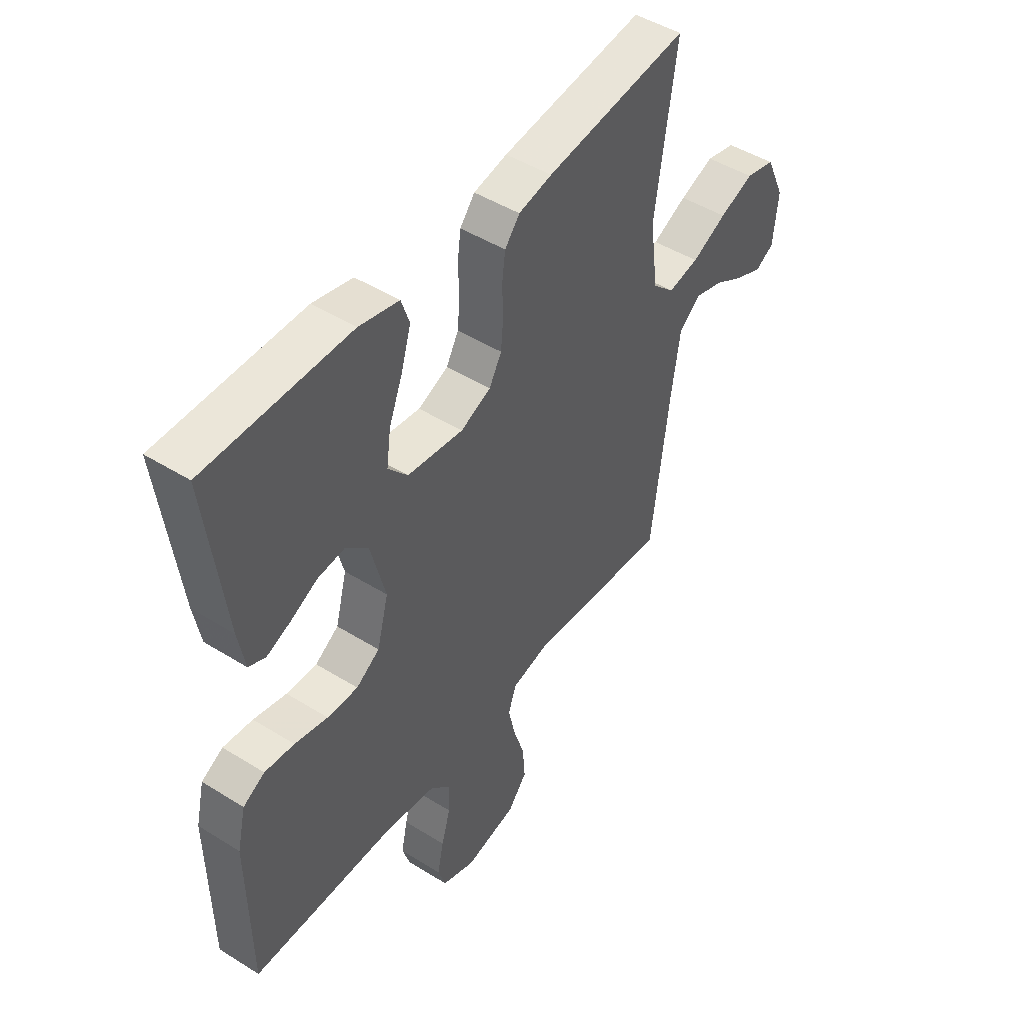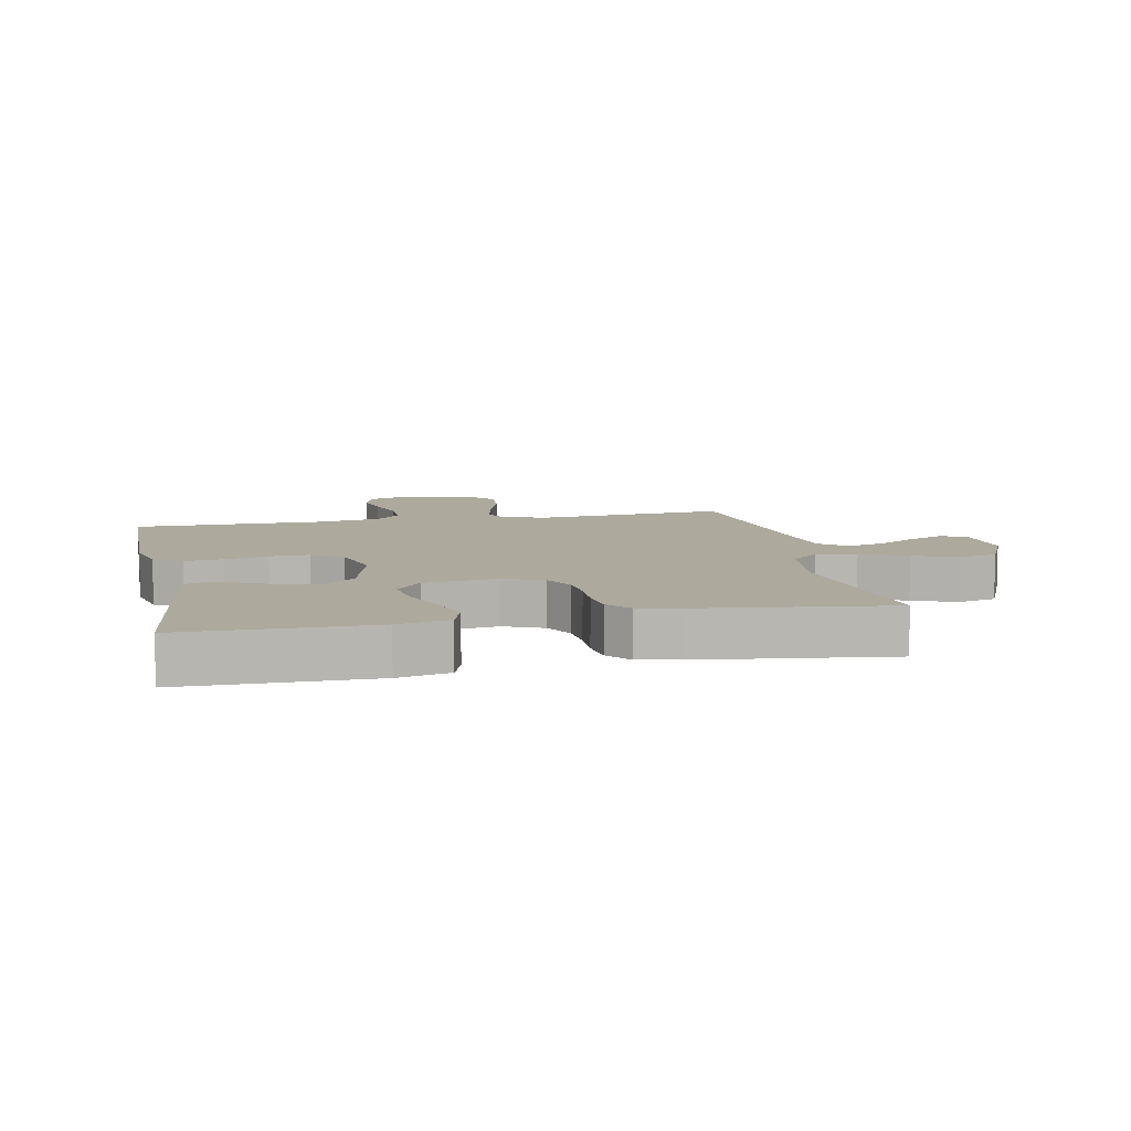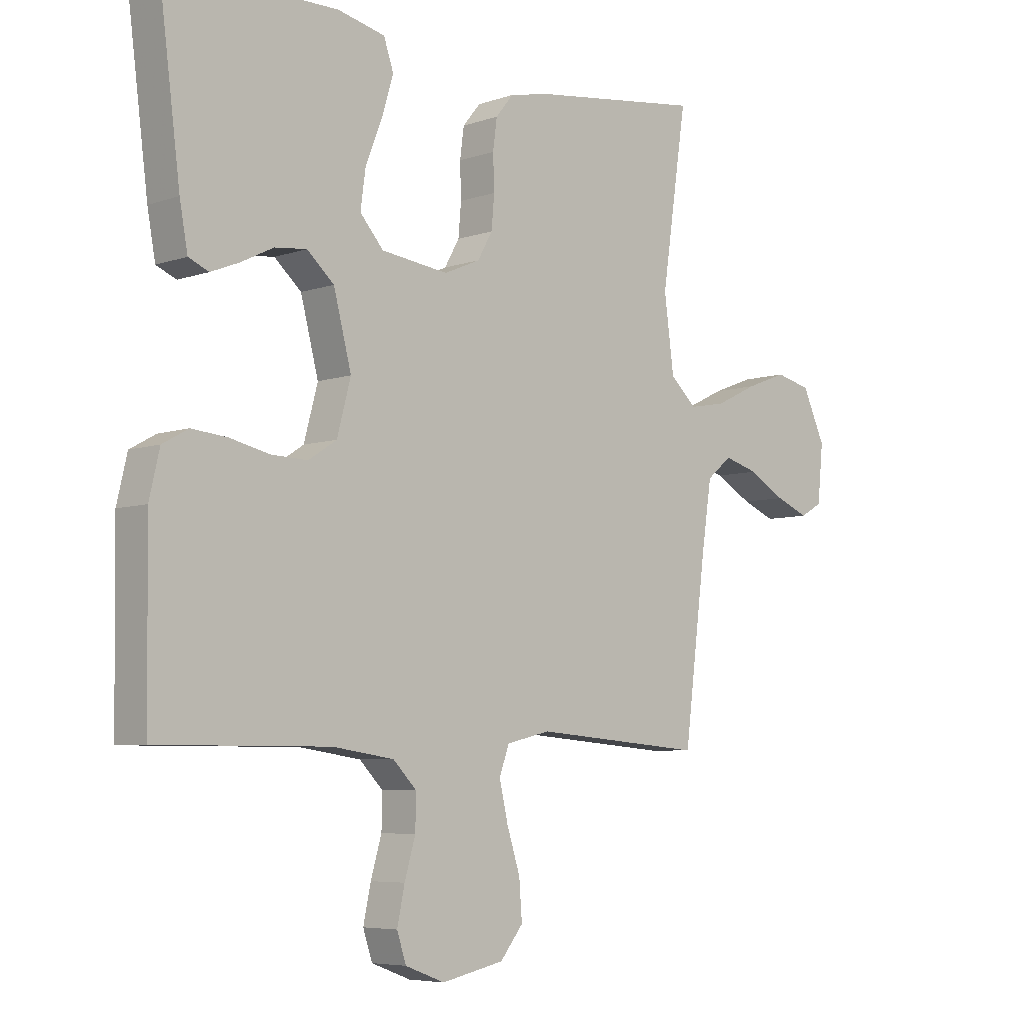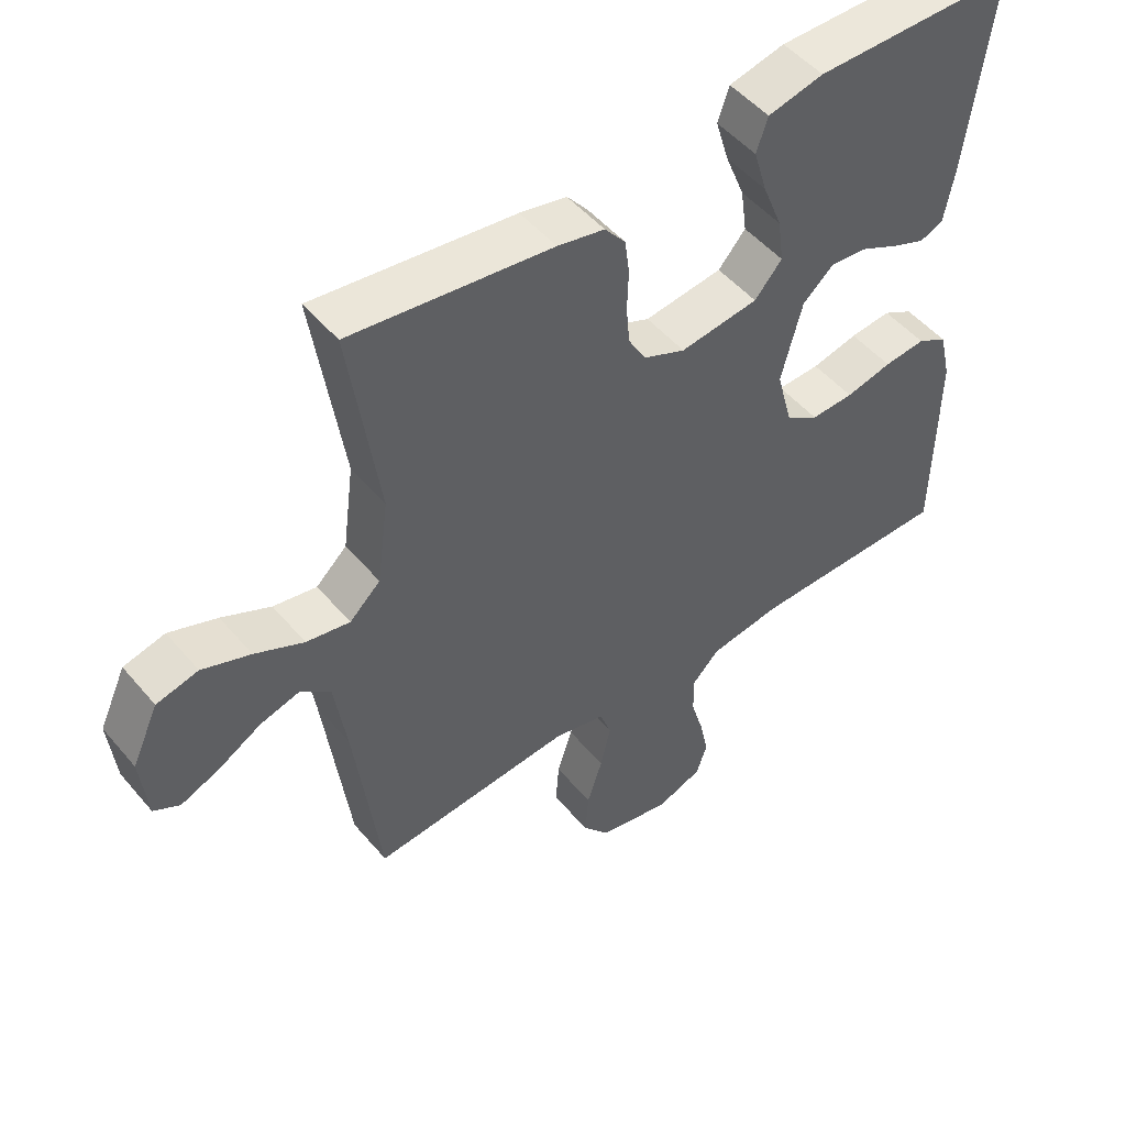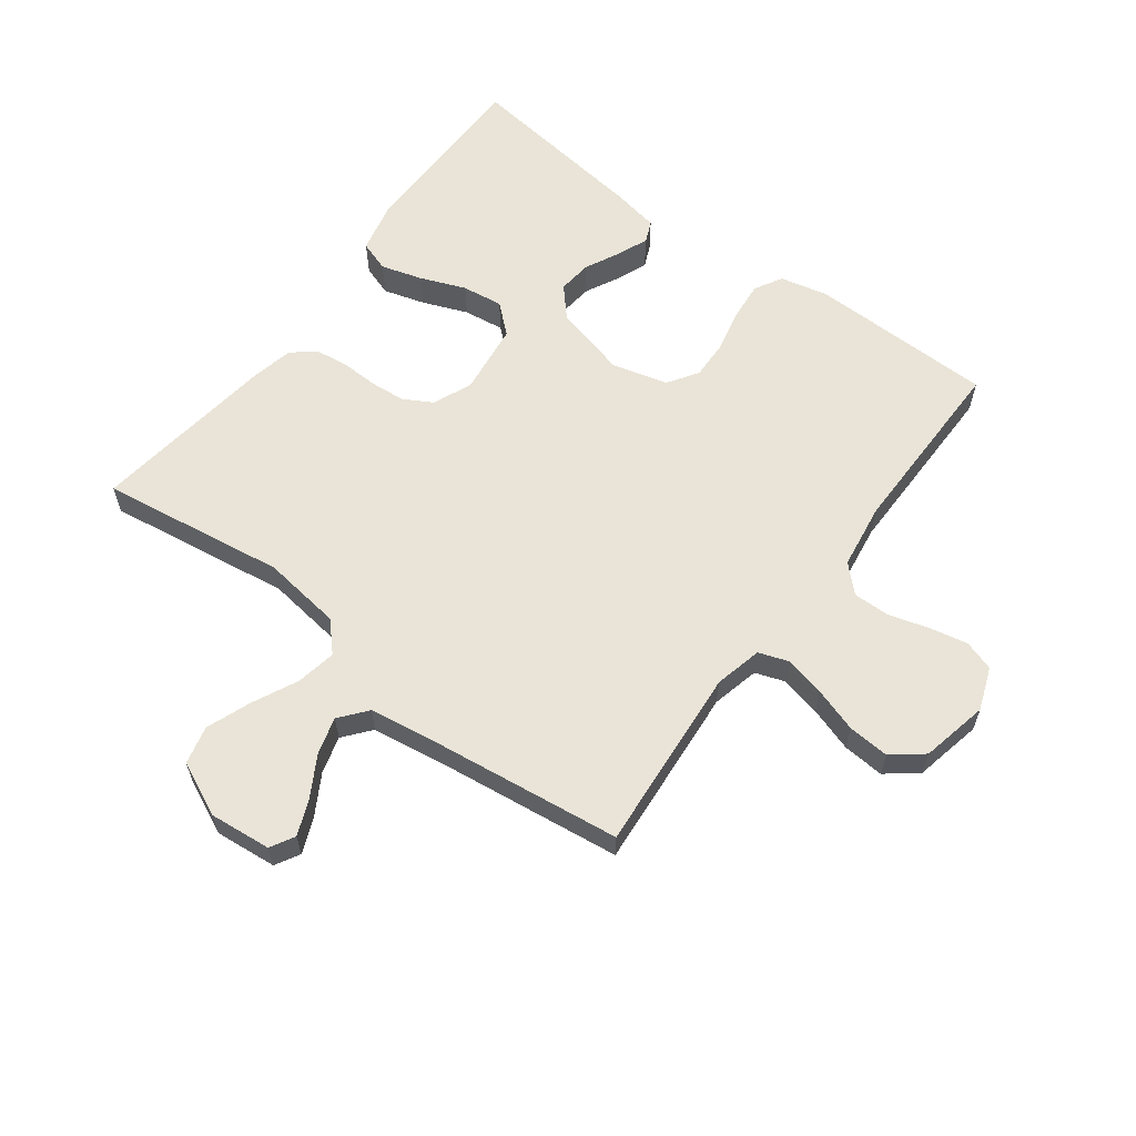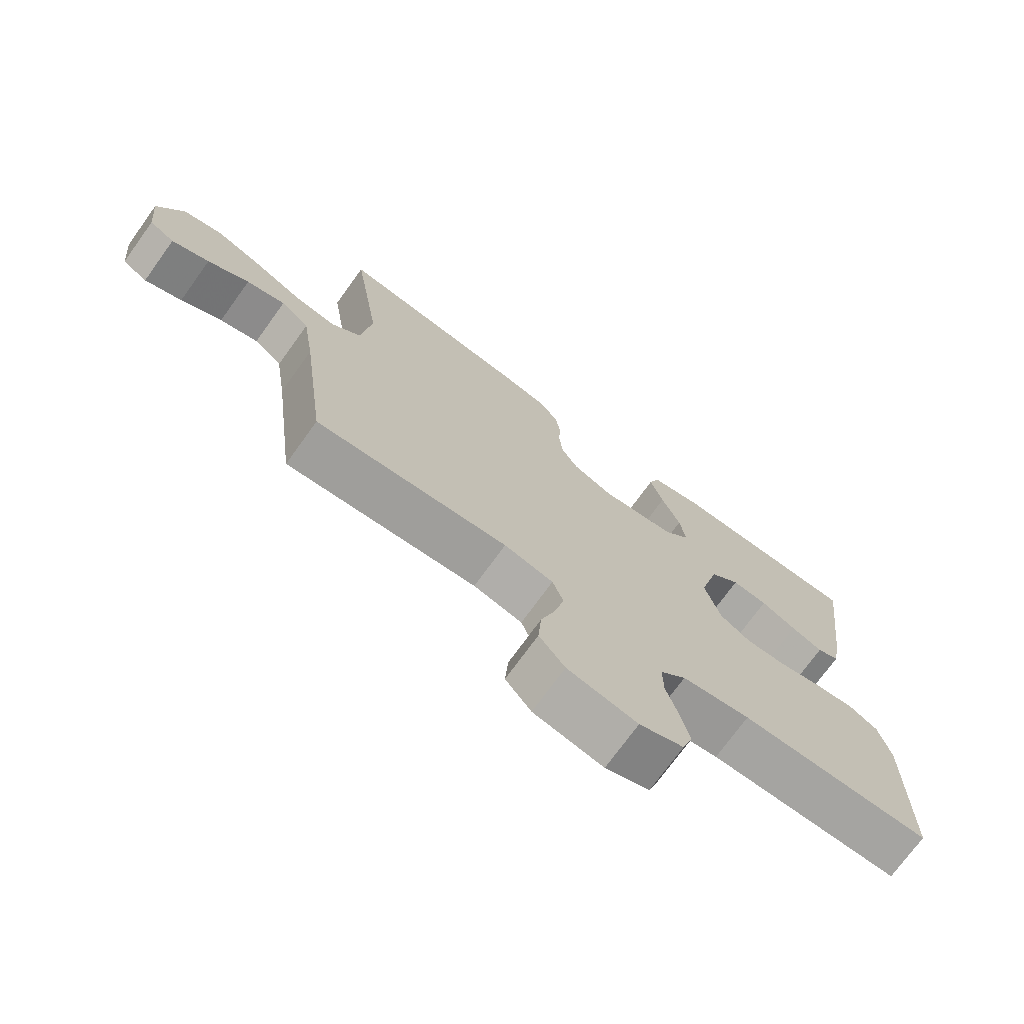
<metadata>
{"format":"obj","ext":"obj","renderer":"f3d","projection":"perspective","resolution":1024,"background":"white","views":[{"elev":47.2,"azim":-54.8,"up":"+Z"},{"elev":8.8,"azim":-11.7,"up":"+Y"},{"elev":-6.0,"azim":-44.0,"up":"+Z"},{"elev":50.1,"azim":141.5,"up":"+Z"},{"elev":60.9,"azim":126.9,"up":"+Y"},{"elev":-73.2,"azim":144.2,"up":"+Z"}]}
</metadata>
<code>
v -0.5 0.07 0.5
v -0.2 0.07 0.502
v -0.117 0.07 0.483
v -0.1 0.07 0.433
v -0.12 0.07 0.366
v -0.149 0.07 0.293
v -0.158 0.07 0.227
v -0.117 0.07 0.18
v 0 0.07 0.165
v 0.063 0.07 0.192
v 0.089 0.07 0.238
v 0.094 0.07 0.295
v 0.092 0.07 0.355
v 0.099 0.07 0.408
v 0.13 0.07 0.446
v 0.2 0.07 0.461
v 0.5 0.07 0.5
v 0.456 0.07 0.2
v 0.473 0.07 0.071
v 0.519 0.07 0.028
v 0.584 0.07 0.04
v 0.657 0.07 0.075
v 0.729 0.07 0.102
v 0.791 0.07 0.087
v 0.831 0.07 0
v 0.821 0.07 -0.1
v 0.782 0.07 -0.122
v 0.724 0.07 -0.098
v 0.66 0.07 -0.061
v 0.6 0.07 -0.044
v 0.556 0.07 -0.08
v 0.538 0.07 -0.2
v 0.5 0.07 -0.5
v 0.2 0.07 -0.475
v 0.123 0.07 -0.493
v 0.106 0.07 -0.541
v 0.121 0.07 -0.607
v 0.144 0.07 -0.679
v 0.149 0.07 -0.746
v 0.109 0.07 -0.796
v 0 0.07 -0.819
v -0.069 0.07 -0.793
v -0.085 0.07 -0.744
v -0.072 0.07 -0.682
v -0.053 0.07 -0.617
v -0.052 0.07 -0.558
v -0.093 0.07 -0.516
v -0.2 0.07 -0.5
v -0.5 0.07 -0.5
v -0.504 0.07 -0.2
v -0.486 0.07 -0.123
v -0.441 0.07 -0.098
v -0.379 0.07 -0.104
v -0.31 0.07 -0.12
v -0.246 0.07 -0.122
v -0.197 0.07 -0.09
v -0.173 0.07 0
v -0.204 0.07 0.12
v -0.251 0.07 0.162
v -0.307 0.07 0.156
v -0.363 0.07 0.128
v -0.413 0.07 0.108
v -0.448 0.07 0.123
v -0.462 0.07 0.2
v -0.5 0 0.5
v -0.2 0 0.502
v -0.117 0 0.483
v -0.1 0 0.433
v -0.12 0 0.366
v -0.149 0 0.293
v -0.158 0 0.227
v -0.117 0 0.18
v 0 0 0.165
v 0.063 0 0.192
v 0.089 0 0.238
v 0.094 0 0.295
v 0.092 0 0.355
v 0.099 0 0.408
v 0.13 0 0.446
v 0.2 0 0.461
v 0.5 0 0.5
v 0.456 0 0.2
v 0.473 0 0.071
v 0.519 0 0.028
v 0.584 0 0.04
v 0.657 0 0.075
v 0.729 0 0.102
v 0.791 0 0.087
v 0.831 0 0
v 0.821 0 -0.1
v 0.782 0 -0.122
v 0.724 0 -0.098
v 0.66 0 -0.061
v 0.6 0 -0.044
v 0.556 0 -0.08
v 0.538 0 -0.2
v 0.5 0 -0.5
v 0.2 0 -0.475
v 0.123 0 -0.493
v 0.106 0 -0.541
v 0.121 0 -0.607
v 0.144 0 -0.679
v 0.149 0 -0.746
v 0.109 0 -0.796
v 0 0 -0.819
v -0.069 0 -0.793
v -0.085 0 -0.744
v -0.072 0 -0.682
v -0.053 0 -0.617
v -0.052 0 -0.558
v -0.093 0 -0.516
v -0.2 0 -0.5
v -0.5 0 -0.5
v -0.504 0 -0.2
v -0.486 0 -0.123
v -0.441 0 -0.098
v -0.379 0 -0.104
v -0.31 0 -0.12
v -0.246 0 -0.122
v -0.197 0 -0.09
v -0.173 0 0
v -0.204 0 0.12
v -0.251 0 0.162
v -0.307 0 0.156
v -0.363 0 0.128
v -0.413 0 0.108
v -0.448 0 0.123
v -0.462 0 0.2
f 60 61 62 63
f 60 63 64 1
f 51 52 53 54
f 51 54 55
f 48 49 50 51
f 47 48 51 55
f 46 47 55 56
f 42 43 44 45
f 40 41 42 45
f 40 45 46
f 37 38 39 40
f 36 37 40 46
f 35 36 46 56
f 32 33 34
f 31 32 34 35
f 26 27 28 29
f 26 29 30
f 25 26 30
f 24 25 30
f 21 22 23 24
f 21 24 30
f 20 21 30 31
f 15 16 17 18
f 15 18 19
f 12 13 14 15
f 11 12 15 19
f 10 11 19 20
f 3 4 5 6
f 1 2 3 6
f 59 60 1 6
f 58 59 6 7
f 57 58 7 8
f 56 57 8 9
f 20 31 35 56
f 9 10 20 56
f 127 126 125 124
f 65 128 127 124
f 118 117 116 115
f 119 118 115
f 115 114 113 112
f 119 115 112 111
f 120 119 111 110
f 109 108 107 106
f 109 106 105 104
f 110 109 104
f 104 103 102 101
f 110 104 101 100
f 120 110 100 99
f 98 97 96
f 99 98 96 95
f 93 92 91 90
f 94 93 90
f 94 90 89
f 94 89 88
f 88 87 86 85
f 94 88 85
f 95 94 85 84
f 82 81 80 79
f 83 82 79
f 79 78 77 76
f 83 79 76 75
f 84 83 75 74
f 70 69 68 67
f 70 67 66 65
f 70 65 124 123
f 71 70 123 122
f 72 71 122 121
f 73 72 121 120
f 120 99 95 84
f 120 84 74 73
f 1 65 66 2
f 2 66 67 3
f 3 67 68 4
f 4 68 69 5
f 5 69 70 6
f 6 70 71 7
f 7 71 72 8
f 8 72 73 9
f 9 73 74 10
f 10 74 75 11
f 11 75 76 12
f 12 76 77 13
f 13 77 78 14
f 14 78 79 15
f 15 79 80 16
f 16 80 81 17
f 17 81 82 18
f 18 82 83 19
f 19 83 84 20
f 20 84 85 21
f 21 85 86 22
f 22 86 87 23
f 23 87 88 24
f 24 88 89 25
f 25 89 90 26
f 26 90 91 27
f 27 91 92 28
f 28 92 93 29
f 29 93 94 30
f 30 94 95 31
f 31 95 96 32
f 32 96 97 33
f 33 97 98 34
f 34 98 99 35
f 35 99 100 36
f 36 100 101 37
f 37 101 102 38
f 38 102 103 39
f 39 103 104 40
f 40 104 105 41
f 41 105 106 42
f 42 106 107 43
f 43 107 108 44
f 44 108 109 45
f 45 109 110 46
f 46 110 111 47
f 47 111 112 48
f 48 112 113 49
f 49 113 114 50
f 50 114 115 51
f 51 115 116 52
f 52 116 117 53
f 53 117 118 54
f 54 118 119 55
f 55 119 120 56
f 56 120 121 57
f 57 121 122 58
f 58 122 123 59
f 59 123 124 60
f 60 124 125 61
f 61 125 126 62
f 62 126 127 63
f 63 127 128 64
f 64 128 65 1

</code>
